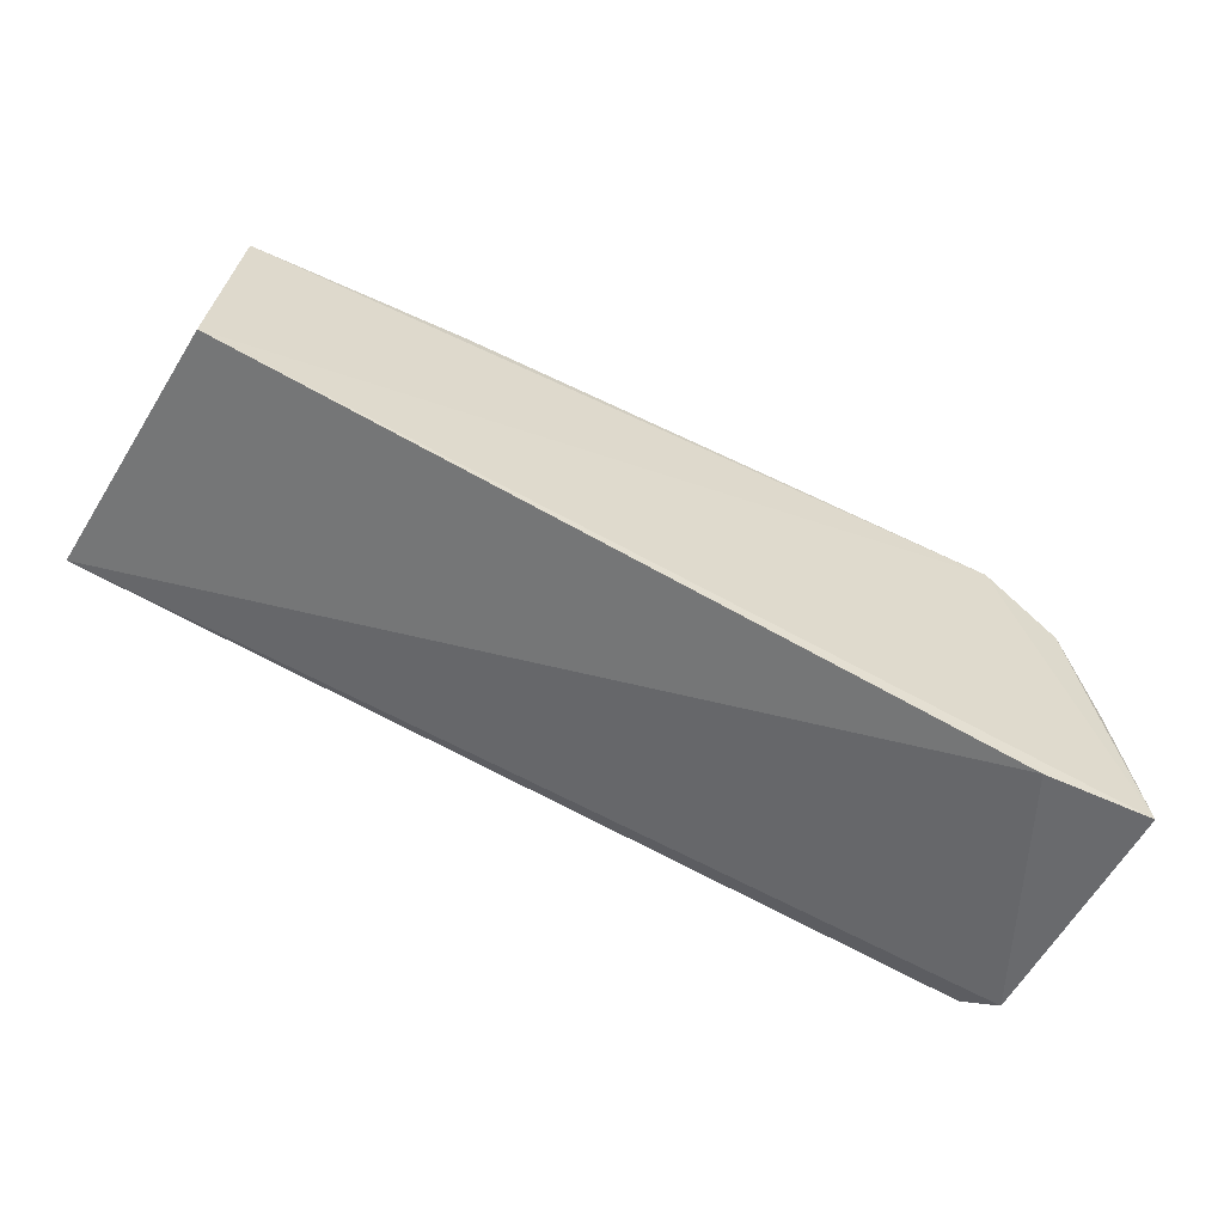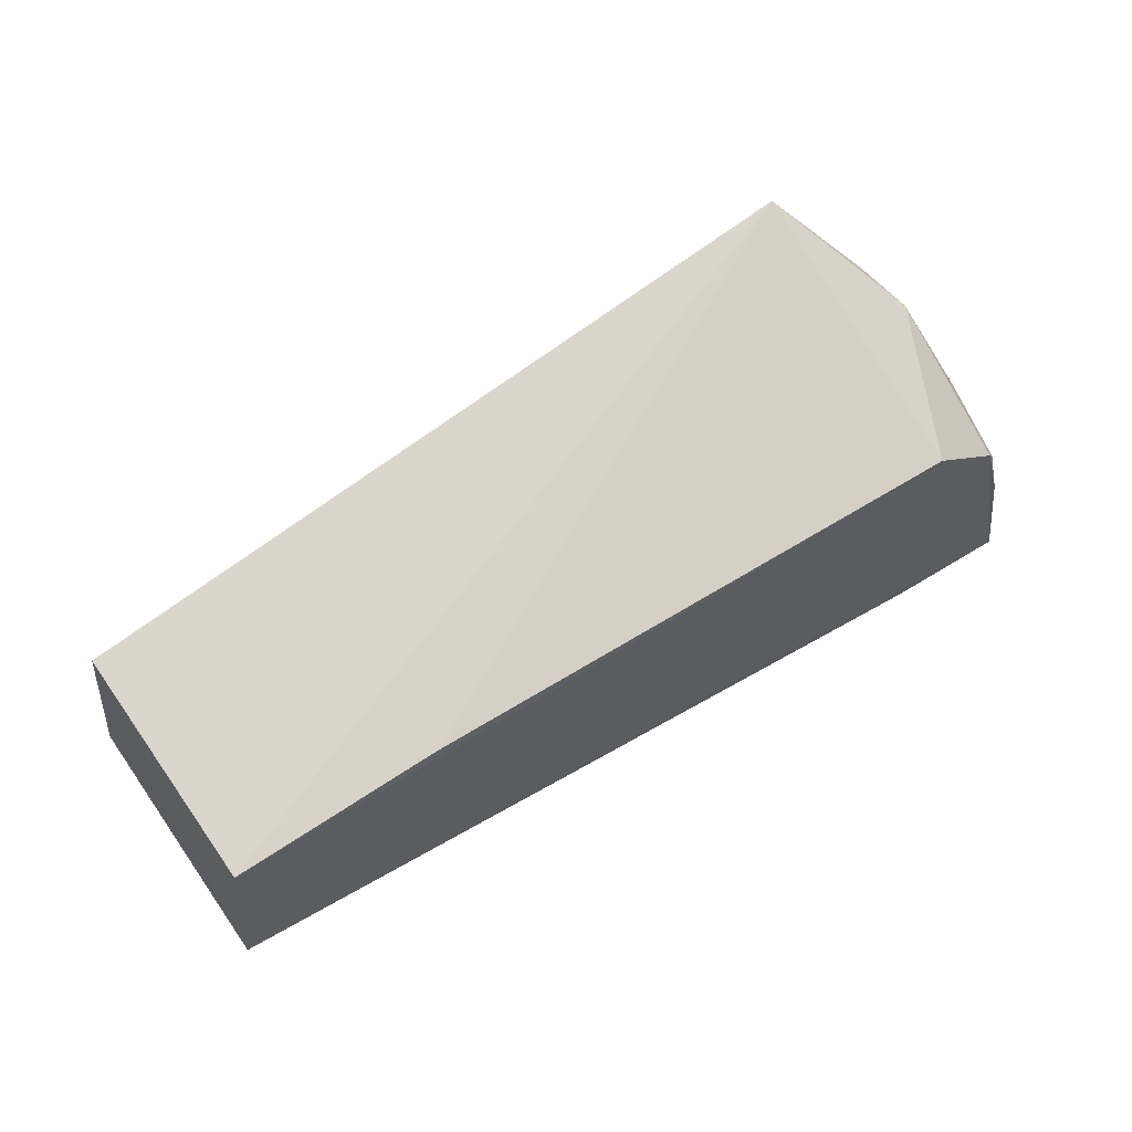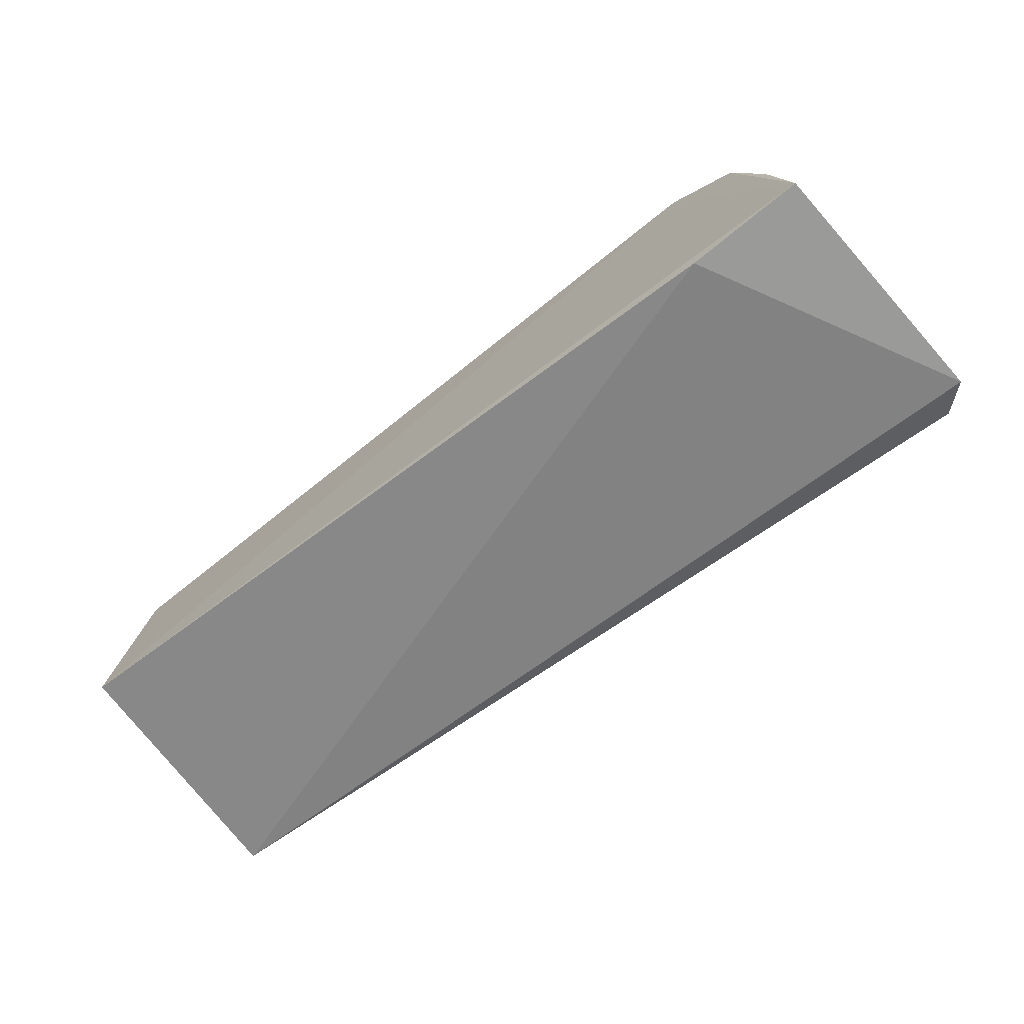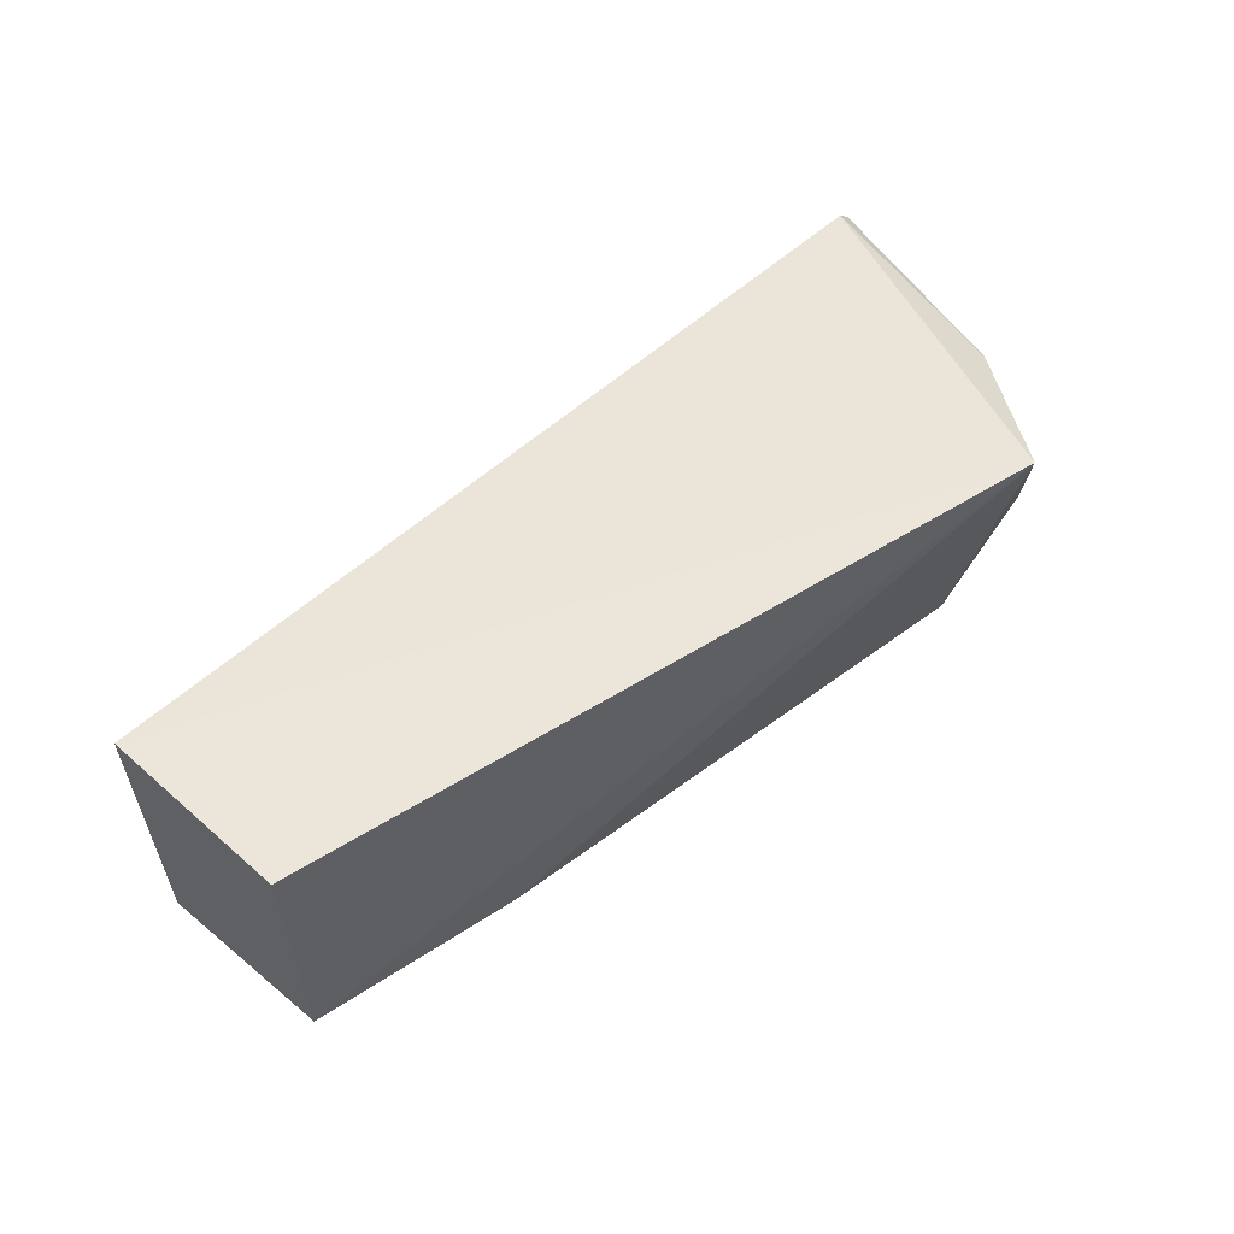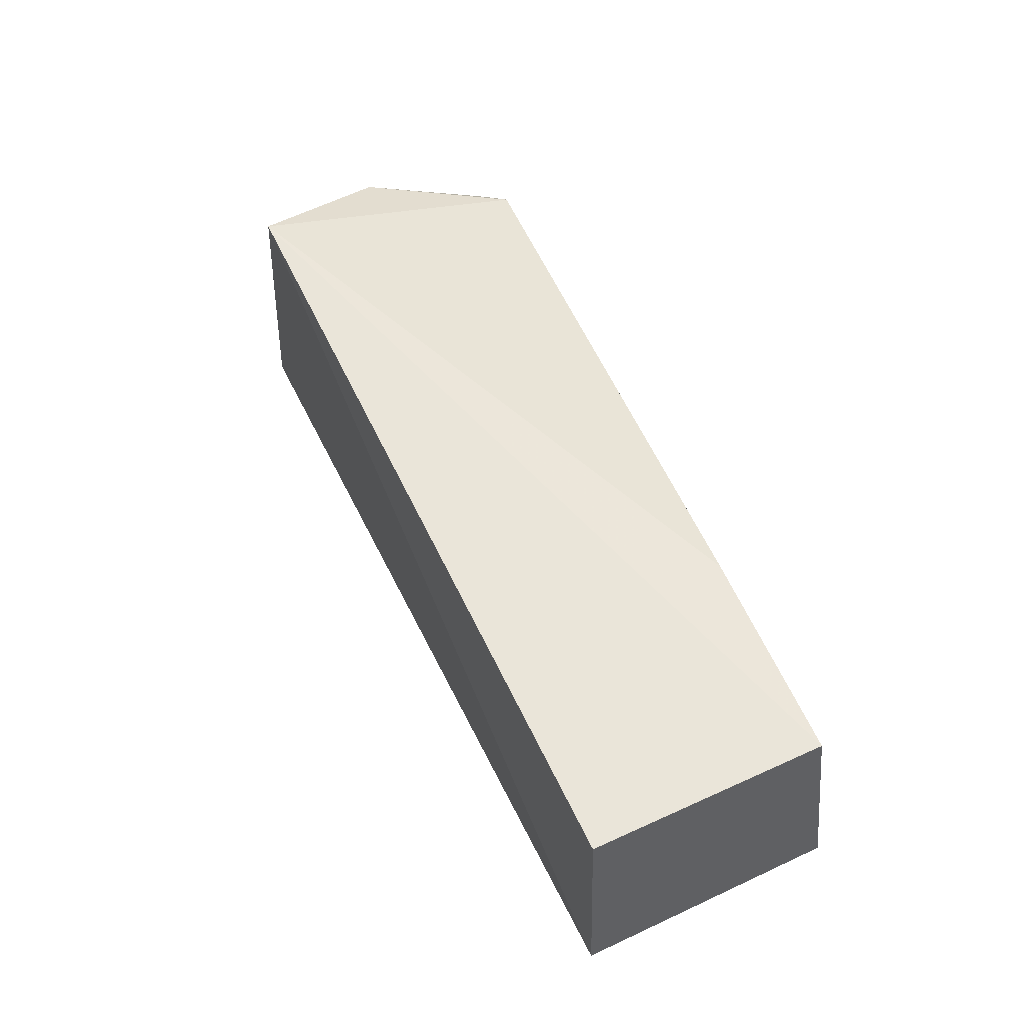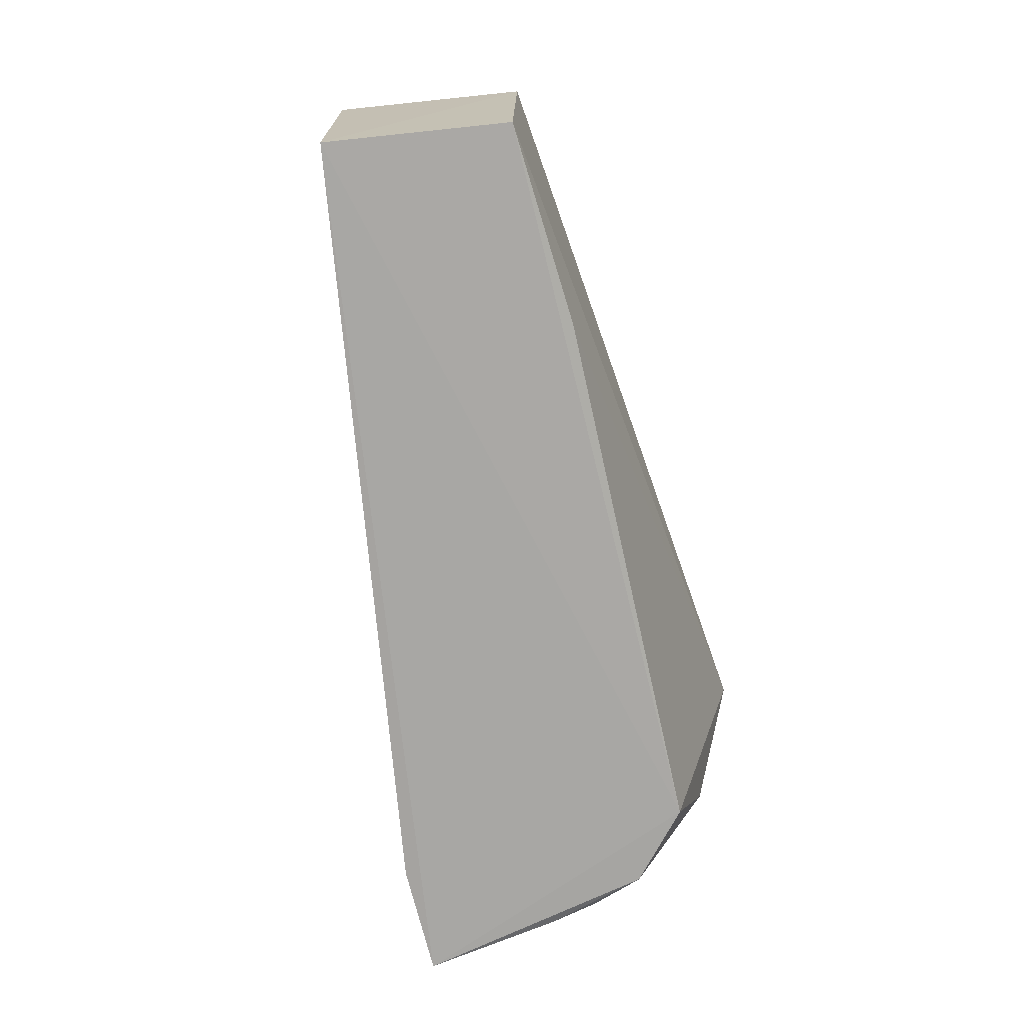
<metadata>
{"format":"obj","ext":"obj","renderer":"f3d","projection":"perspective","resolution":1024,"background":"white","views":[{"elev":-54.1,"azim":152.0,"up":"+Y"},{"elev":66.8,"azim":148.3,"up":"+Y"},{"elev":-68.5,"azim":-141.1,"up":"+Y"},{"elev":50.2,"azim":140.2,"up":"+Z"},{"elev":54.8,"azim":66.9,"up":"+Y"},{"elev":-74.0,"azim":102.8,"up":"+Z"}]}
</metadata>
<code>
v 0.03605 0.116 0.02366
v 0.03808 0.09893 0.02409
v 0.03675 0.09874 0.001201
v -0.03819 0.1112 0.002063
v -0.04106 0.09131 0.02575
v 0.03472 0.1152 0.002196
v -0.03104 0.1238 0.02713
v -0.03219 0.08947 0.001224
v -0.03212 0.1165 0.002179
v -0.0398 0.1106 0.02351
v -0.04347 0.08996 0.02351
v 0.01624 0.1166 0.00241
v -0.03706 0.1188 0.01499
v -0.04244 0.08973 0.00113
v -0.0399 0.1104 0.009691
v -0.0405 0.1064 0.003363
v -0.04081 0.1022 0.002047
f 1 2 3
f 6 1 3
f 7 5 2
f 7 2 1
f 7 1 6
f 8 3 2
f 9 6 3
f 10 5 7
f 11 8 2
f 11 2 5
f 11 5 10
f 12 9 7
f 12 7 6
f 12 6 9
f 13 9 4
f 13 7 9
f 13 10 7
f 14 4 9
f 14 8 11
f 14 9 3
f 14 3 8
f 15 13 4
f 15 10 13
f 15 11 10
f 16 15 4
f 16 14 11
f 16 11 15
f 17 16 4
f 17 4 14
f 17 14 16

</code>
